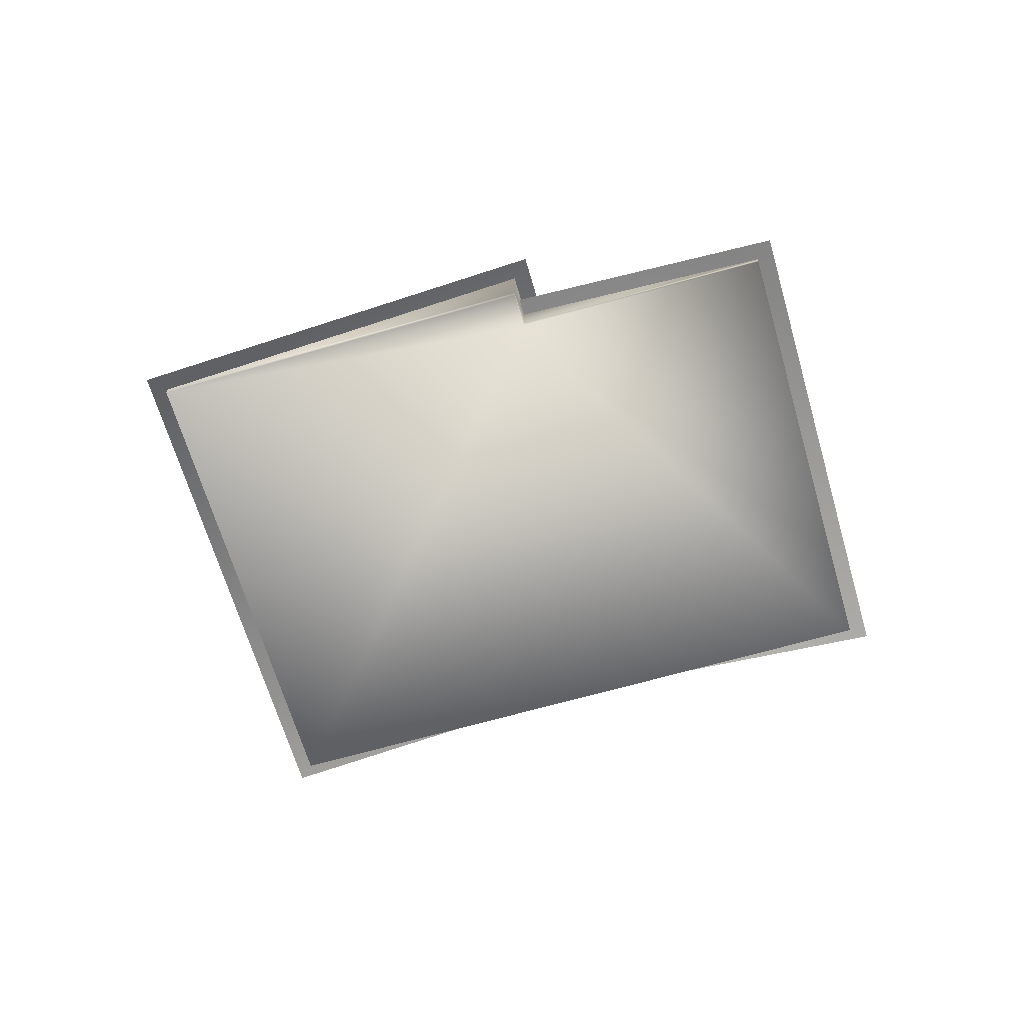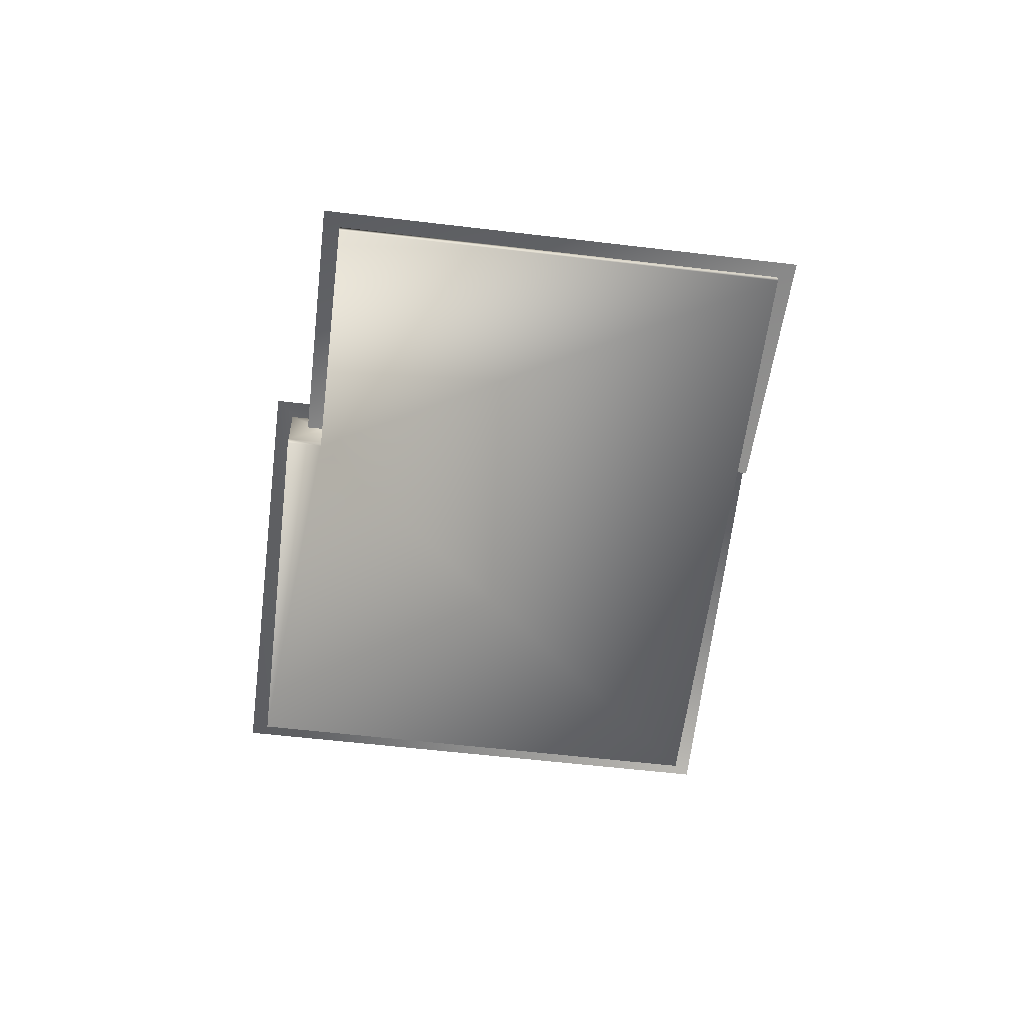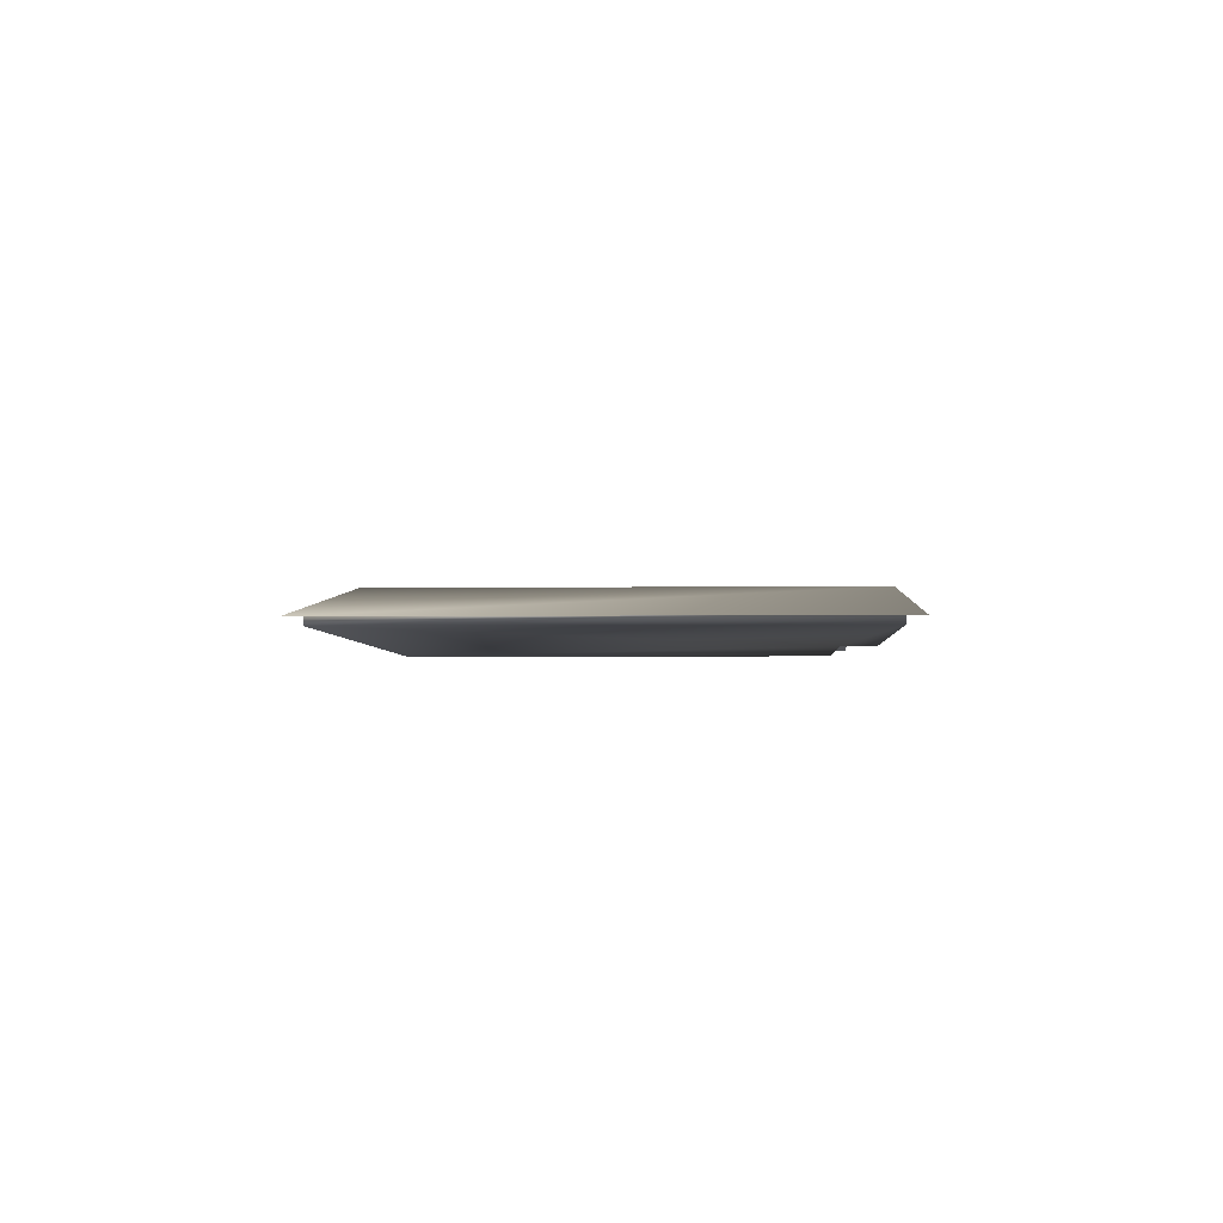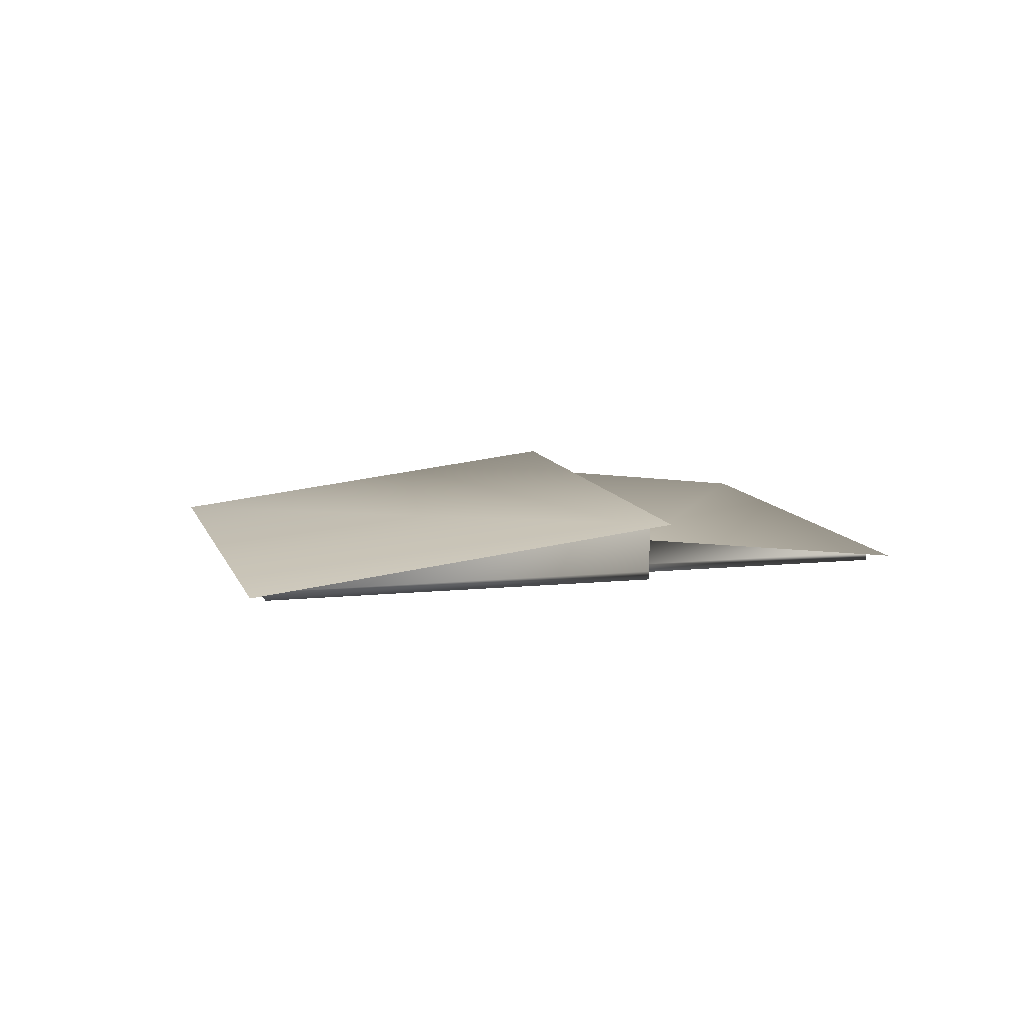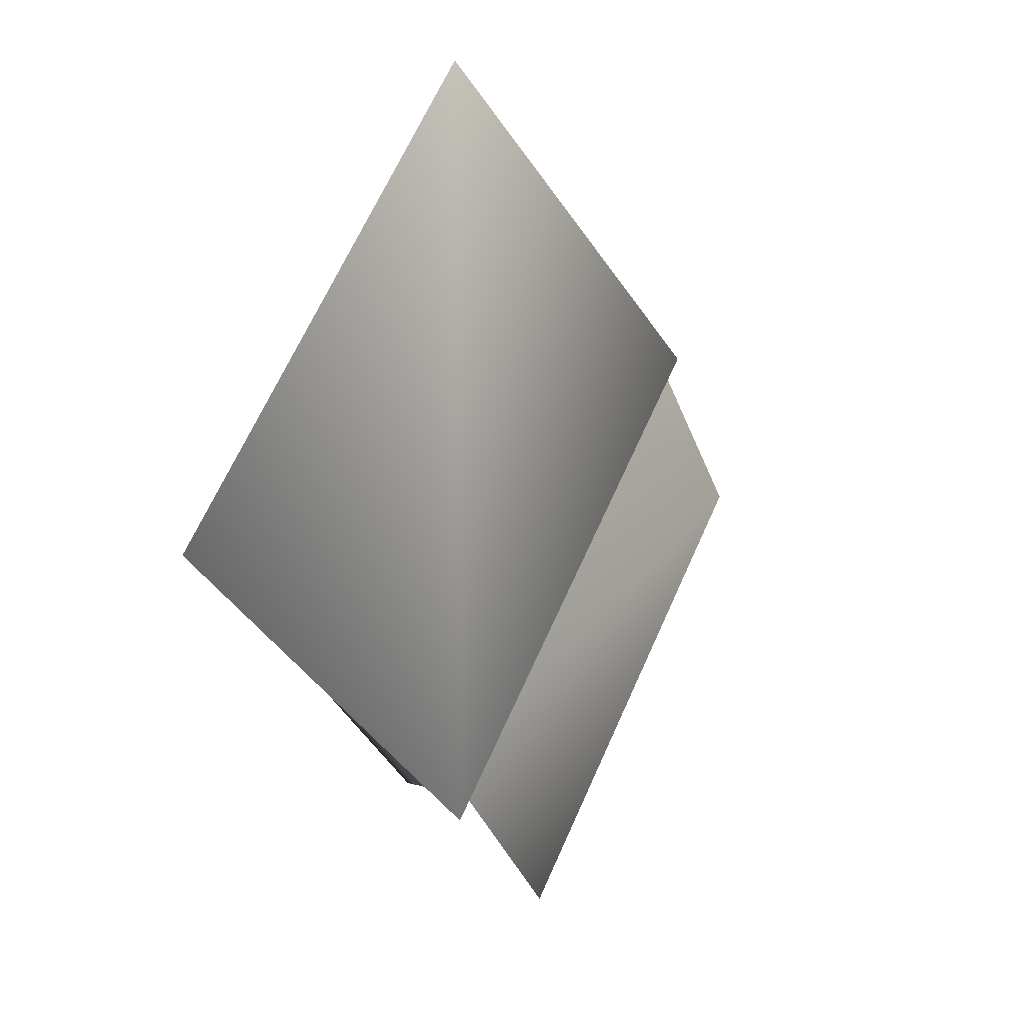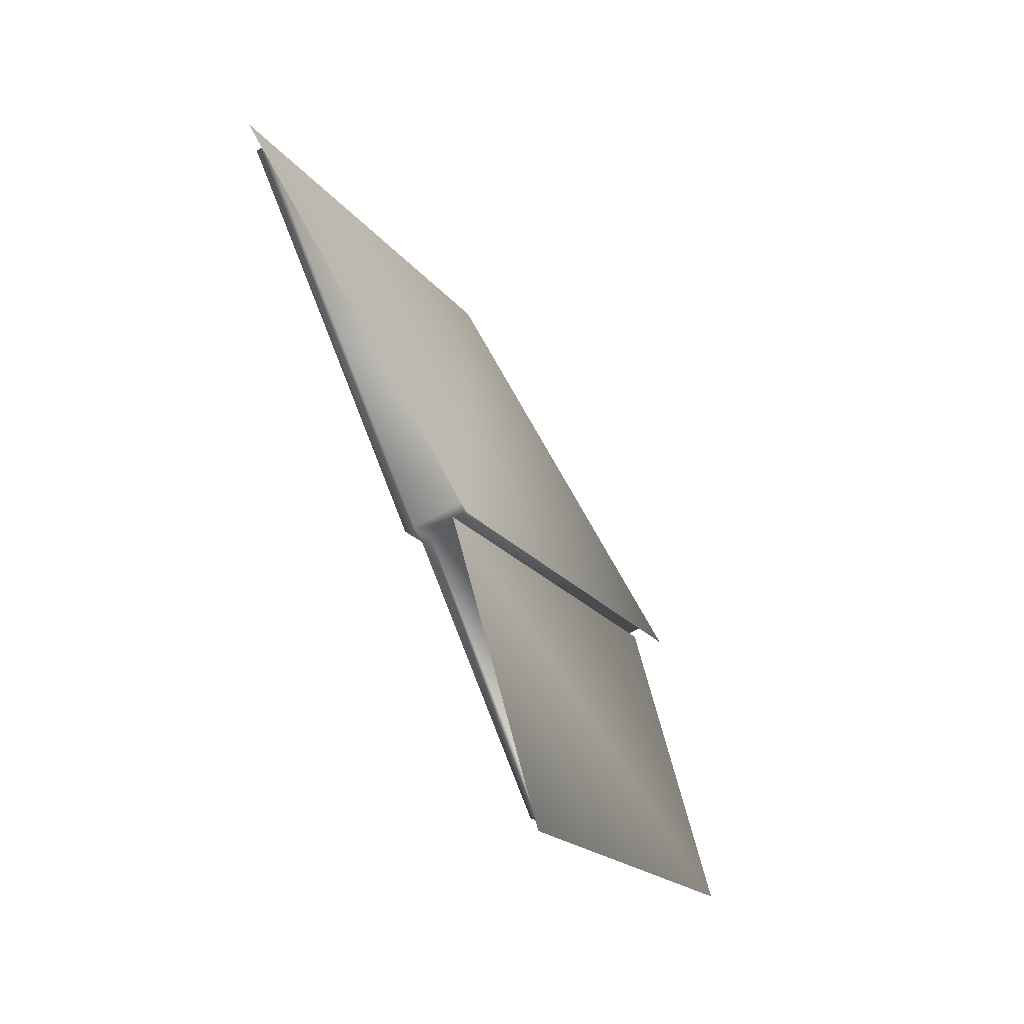
<metadata>
{"format":"obj","ext":"obj","renderer":"f3d","projection":"perspective","resolution":1024,"background":"white","views":[{"elev":-65.3,"azim":151.2,"up":"+Y"},{"elev":-57.9,"azim":-142.0,"up":"+Y"},{"elev":-3.3,"azim":47.8,"up":"+Y"},{"elev":10.1,"azim":120.1,"up":"+Y"},{"elev":13.1,"azim":124.6,"up":"+Z"},{"elev":-64.4,"azim":119.9,"up":"+Z"}]}
</metadata>
<code>
o PRLD07B.012
v -5 7 -11
v -122 31 405
v -122 47 405
v 166 47 118
v 166 7 118
v 395 7 348
v 108 7 635
v -271 7 256
v 145 7 139
v 145 31 139
v 166 -3e-06 118
v 395 0 348
v -271 -0 256
v 145 -1e-06 139
v -5 -0 -11
v 108 0 635
f 1 10 9
f 2 7 3
f 2 8 7
f 4 5 10
f 10 5 9
f 10 3 4
f 5 4 6
f 10 2 3
f 5 14 9
f 6 11 5
f 8 16 7
f 9 15 1
f 8 15 13
f 16 6 7
f 5 11 14
f 6 12 11
f 8 13 16
f 9 14 15
f 8 1 15
f 16 12 6
f 13 14 16
f 14 12 16
f 13 15 14
f 14 11 12
o top12
v -5 5.737 -31
v -132 31 415
v -142 48.77 405
v 166 48.77 98
v 415 5.697 348
v 108 5.697 655
v -291 5.737 256
v 155 31 129
f 22 21 20
f 19 22 20
f 24 17 23
f 18 24 23

</code>
